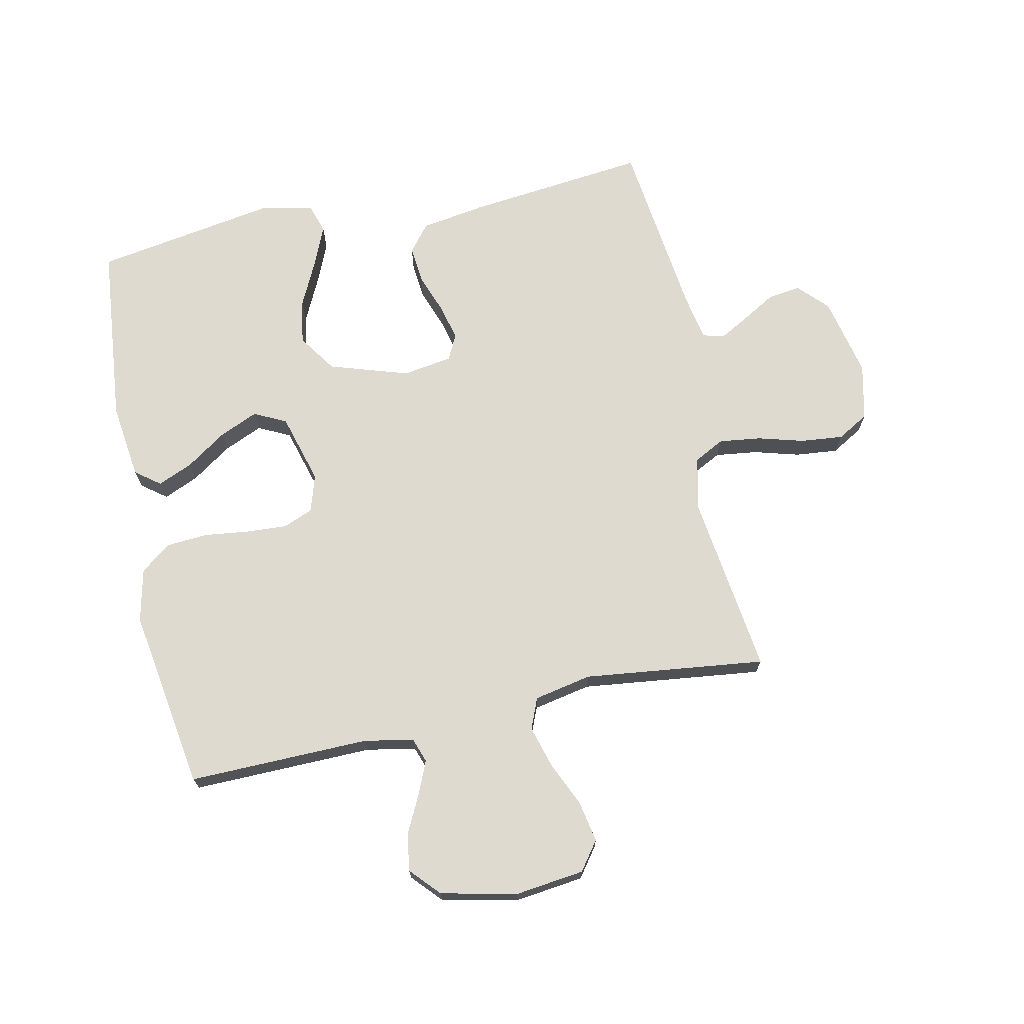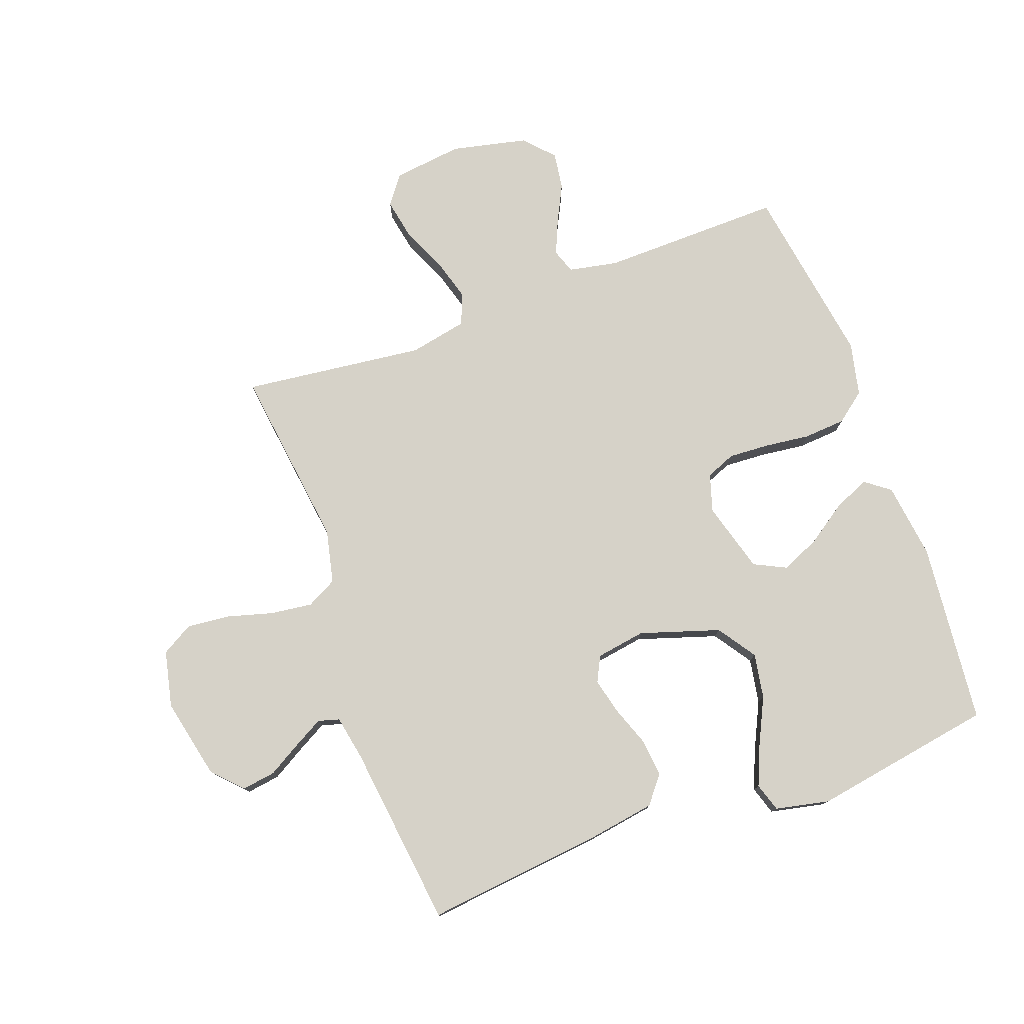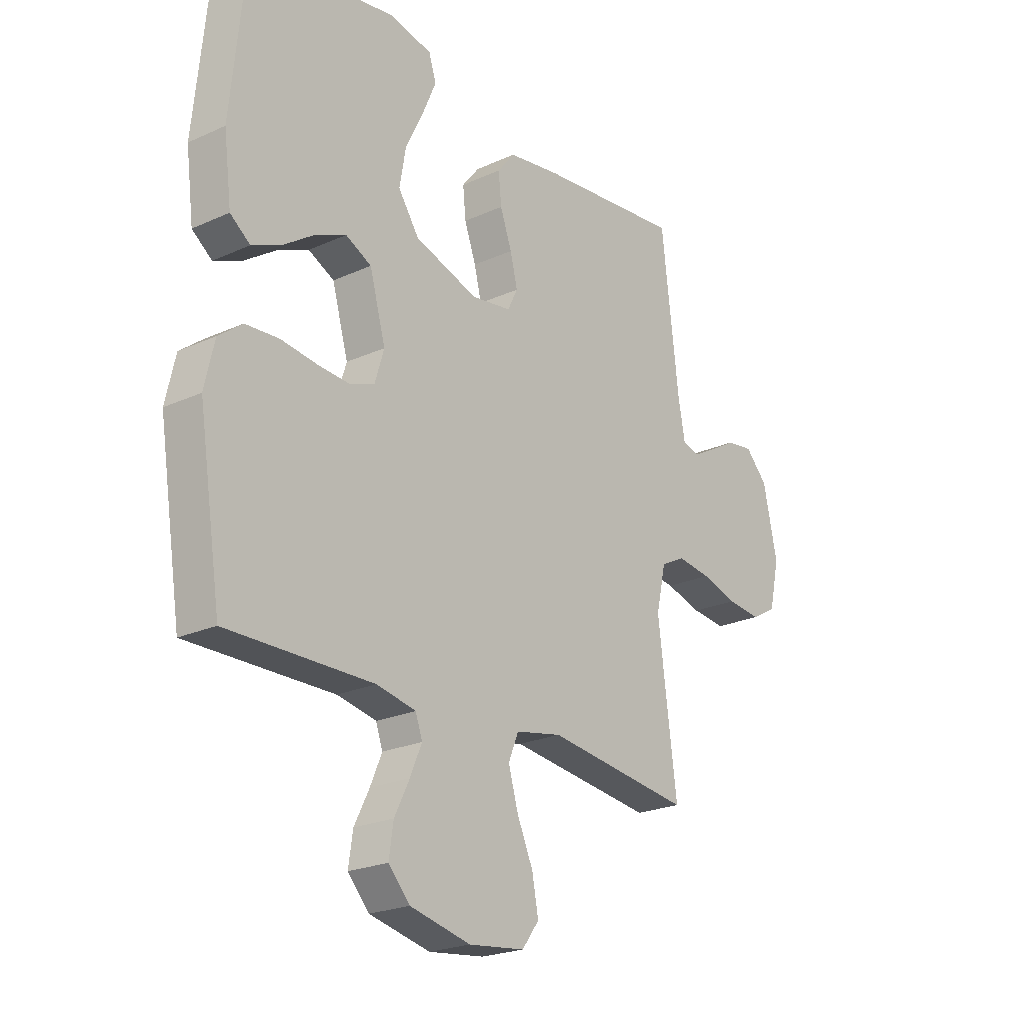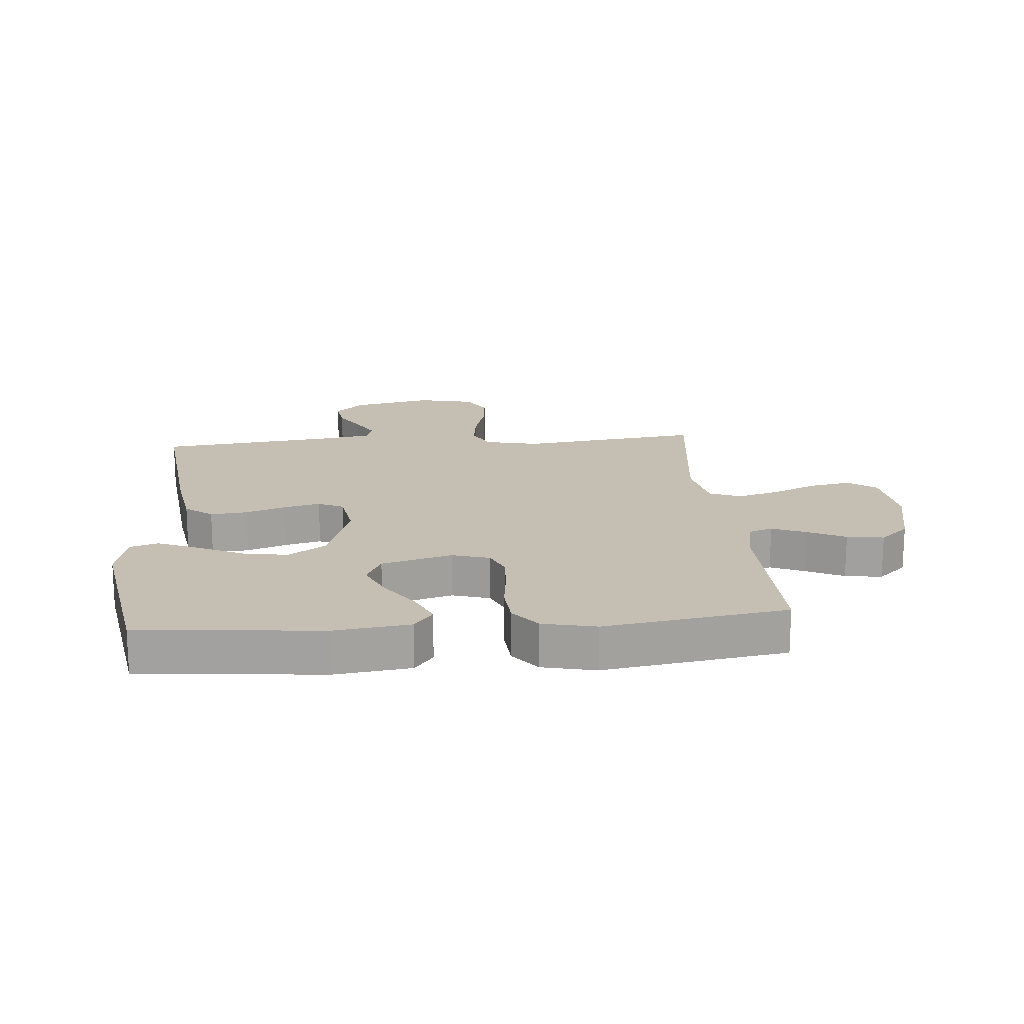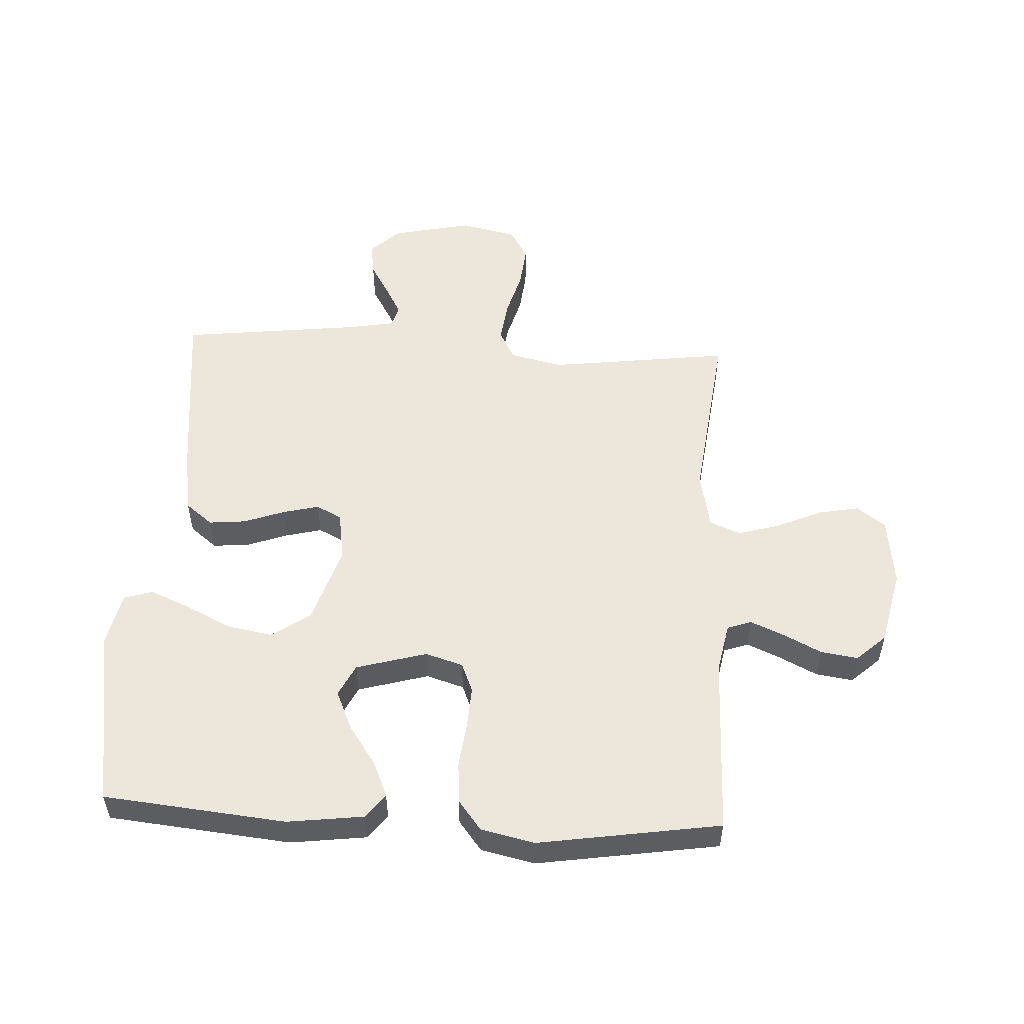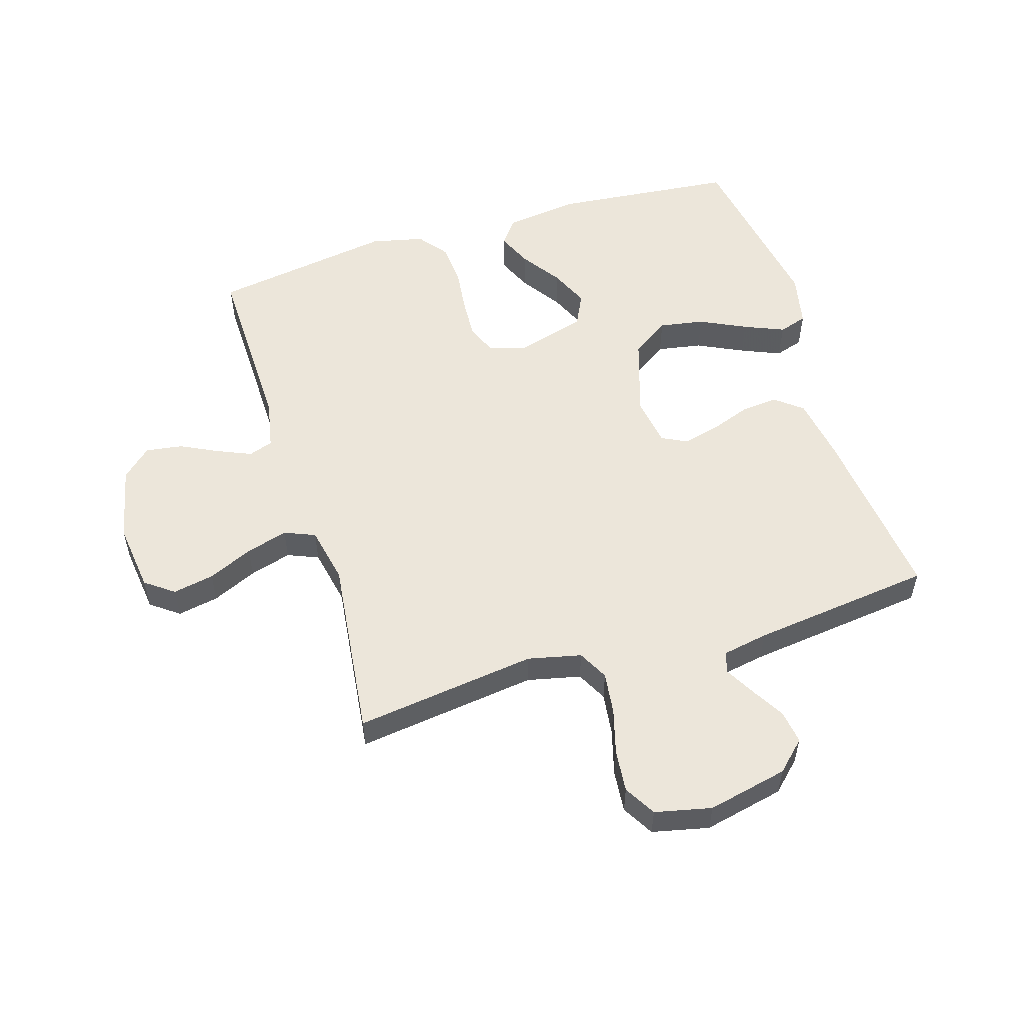
<metadata>
{"format":"obj","ext":"obj","renderer":"f3d","projection":"perspective","resolution":1024,"background":"white","views":[{"elev":70.8,"azim":168.0,"up":"+Y"},{"elev":77.7,"azim":-20.1,"up":"+Y"},{"elev":-22.8,"azim":127.9,"up":"+Z"},{"elev":17.6,"azim":85.1,"up":"+Y"},{"elev":53.0,"azim":93.0,"up":"+Y"},{"elev":54.3,"azim":-107.2,"up":"+Y"}]}
</metadata>
<code>
v 0.5 0.07 0.5
v 0.53 0.07 0.2
v 0.514 0.07 0.075
v 0.473 0.07 0.044
v 0.415 0.07 0.069
v 0.349 0.07 0.114
v 0.285 0.07 0.142
v 0.232 0.07 0.116
v 0.199 0.07 0
v 0.218 0.07 -0.062
v 0.267 0.07 -0.082
v 0.335 0.07 -0.078
v 0.409 0.07 -0.069
v 0.478 0.07 -0.074
v 0.527 0.07 -0.112
v 0.547 0.07 -0.2
v 0.5 0.07 -0.5
v 0.2 0.07 -0.495
v 0.119 0.07 -0.511
v 0.105 0.07 -0.551
v 0.129 0.07 -0.607
v 0.16 0.07 -0.669
v 0.169 0.07 -0.73
v 0.125 0.07 -0.778
v 0 0.07 -0.806
v -0.115 0.07 -0.792
v -0.15 0.07 -0.745
v -0.137 0.07 -0.677
v -0.104 0.07 -0.603
v -0.084 0.07 -0.534
v -0.105 0.07 -0.483
v -0.2 0.07 -0.464
v -0.5 0.07 -0.5
v -0.461 0.07 -0.2
v -0.481 0.07 -0.112
v -0.531 0.07 -0.086
v -0.601 0.07 -0.095
v -0.676 0.07 -0.116
v -0.746 0.07 -0.123
v -0.798 0.07 -0.093
v -0.819 0.07 0
v -0.79 0.07 0.133
v -0.744 0.07 0.181
v -0.689 0.07 0.173
v -0.634 0.07 0.141
v -0.585 0.07 0.114
v -0.55 0.07 0.124
v -0.536 0.07 0.2
v -0.5 0.07 0.5
v -0.2 0.07 0.467
v -0.094 0.07 0.45
v -0.058 0.07 0.405
v -0.064 0.07 0.344
v -0.088 0.07 0.278
v -0.103 0.07 0.218
v -0.082 0.07 0.176
v 0 0.07 0.163
v 0.131 0.07 0.205
v 0.174 0.07 0.268
v 0.161 0.07 0.342
v 0.124 0.07 0.418
v 0.096 0.07 0.484
v 0.111 0.07 0.531
v 0.2 0.07 0.55
v 0.5 0 0.5
v 0.53 0 0.2
v 0.514 0 0.075
v 0.473 0 0.044
v 0.415 0 0.069
v 0.349 0 0.114
v 0.285 0 0.142
v 0.232 0 0.116
v 0.199 0 0
v 0.218 0 -0.062
v 0.267 0 -0.082
v 0.335 0 -0.078
v 0.409 0 -0.069
v 0.478 0 -0.074
v 0.527 0 -0.112
v 0.547 0 -0.2
v 0.5 0 -0.5
v 0.2 0 -0.495
v 0.119 0 -0.511
v 0.105 0 -0.551
v 0.129 0 -0.607
v 0.16 0 -0.669
v 0.169 0 -0.73
v 0.125 0 -0.778
v 0 0 -0.806
v -0.115 0 -0.792
v -0.15 0 -0.745
v -0.137 0 -0.677
v -0.104 0 -0.603
v -0.084 0 -0.534
v -0.105 0 -0.483
v -0.2 0 -0.464
v -0.5 0 -0.5
v -0.461 0 -0.2
v -0.481 0 -0.112
v -0.531 0 -0.086
v -0.601 0 -0.095
v -0.676 0 -0.116
v -0.746 0 -0.123
v -0.798 0 -0.093
v -0.819 0 0
v -0.79 0 0.133
v -0.744 0 0.181
v -0.689 0 0.173
v -0.634 0 0.141
v -0.585 0 0.114
v -0.55 0 0.124
v -0.536 0 0.2
v -0.5 0 0.5
v -0.2 0 0.467
v -0.094 0 0.45
v -0.058 0 0.405
v -0.064 0 0.344
v -0.088 0 0.278
v -0.103 0 0.218
v -0.082 0 0.176
v 0 0 0.163
v 0.131 0 0.205
v 0.174 0 0.268
v 0.161 0 0.342
v 0.124 0 0.418
v 0.096 0 0.484
v 0.111 0 0.531
v 0.2 0 0.55
f 4 5 6
f 3 4 6
f 2 3 6
f 1 2 6
f 64 1 6
f 63 64 6
f 62 63 6
f 61 62 6
f 60 61 6
f 59 60 6 7
f 58 59 7 8
f 57 58 8 9
f 56 57 9 10
f 52 53 54
f 51 52 54
f 50 51 54
f 49 50 54
f 48 49 54
f 47 48 54 55
f 46 47 55 56
f 43 44 45
f 42 43 45
f 41 42 45
f 40 41 45
f 39 40 45
f 38 39 45
f 37 38 45
f 36 37 45 46
f 46 56 10
f 36 46 10
f 35 36 10
f 32 33 34
f 35 10 11
f 34 35 11
f 32 34 11
f 31 32 11
f 27 28 29
f 26 27 29
f 25 26 29
f 24 25 29
f 23 24 29
f 22 23 29
f 21 22 29
f 20 21 29 30
f 30 31 11
f 20 30 11
f 19 20 11
f 16 17 18
f 15 16 18
f 14 15 18
f 13 14 18
f 12 13 18
f 11 12 18 19
f 70 69 68
f 70 68 67
f 70 67 66
f 70 66 65
f 70 65 128
f 70 128 127
f 70 127 126
f 70 126 125
f 70 125 124
f 71 70 124 123
f 72 71 123 122
f 73 72 122 121
f 74 73 121 120
f 118 117 116
f 118 116 115
f 118 115 114
f 118 114 113
f 118 113 112
f 119 118 112 111
f 120 119 111 110
f 109 108 107
f 109 107 106
f 109 106 105
f 109 105 104
f 109 104 103
f 109 103 102
f 109 102 101
f 110 109 101 100
f 74 120 110
f 74 110 100
f 74 100 99
f 98 97 96
f 75 74 99
f 75 99 98
f 75 98 96
f 75 96 95
f 93 92 91
f 93 91 90
f 93 90 89
f 93 89 88
f 93 88 87
f 93 87 86
f 93 86 85
f 94 93 85 84
f 75 95 94
f 75 94 84
f 75 84 83
f 82 81 80
f 82 80 79
f 82 79 78
f 82 78 77
f 82 77 76
f 83 82 76 75
f 1 65 66 2
f 2 66 67 3
f 3 67 68 4
f 4 68 69 5
f 5 69 70 6
f 6 70 71 7
f 7 71 72 8
f 8 72 73 9
f 9 73 74 10
f 10 74 75 11
f 11 75 76 12
f 12 76 77 13
f 13 77 78 14
f 14 78 79 15
f 15 79 80 16
f 16 80 81 17
f 17 81 82 18
f 18 82 83 19
f 19 83 84 20
f 20 84 85 21
f 21 85 86 22
f 22 86 87 23
f 23 87 88 24
f 24 88 89 25
f 25 89 90 26
f 26 90 91 27
f 27 91 92 28
f 28 92 93 29
f 29 93 94 30
f 30 94 95 31
f 31 95 96 32
f 32 96 97 33
f 33 97 98 34
f 34 98 99 35
f 35 99 100 36
f 36 100 101 37
f 37 101 102 38
f 38 102 103 39
f 39 103 104 40
f 40 104 105 41
f 41 105 106 42
f 42 106 107 43
f 43 107 108 44
f 44 108 109 45
f 45 109 110 46
f 46 110 111 47
f 47 111 112 48
f 48 112 113 49
f 49 113 114 50
f 50 114 115 51
f 51 115 116 52
f 52 116 117 53
f 53 117 118 54
f 54 118 119 55
f 55 119 120 56
f 56 120 121 57
f 57 121 122 58
f 58 122 123 59
f 59 123 124 60
f 60 124 125 61
f 61 125 126 62
f 62 126 127 63
f 63 127 128 64
f 64 128 65 1

</code>
